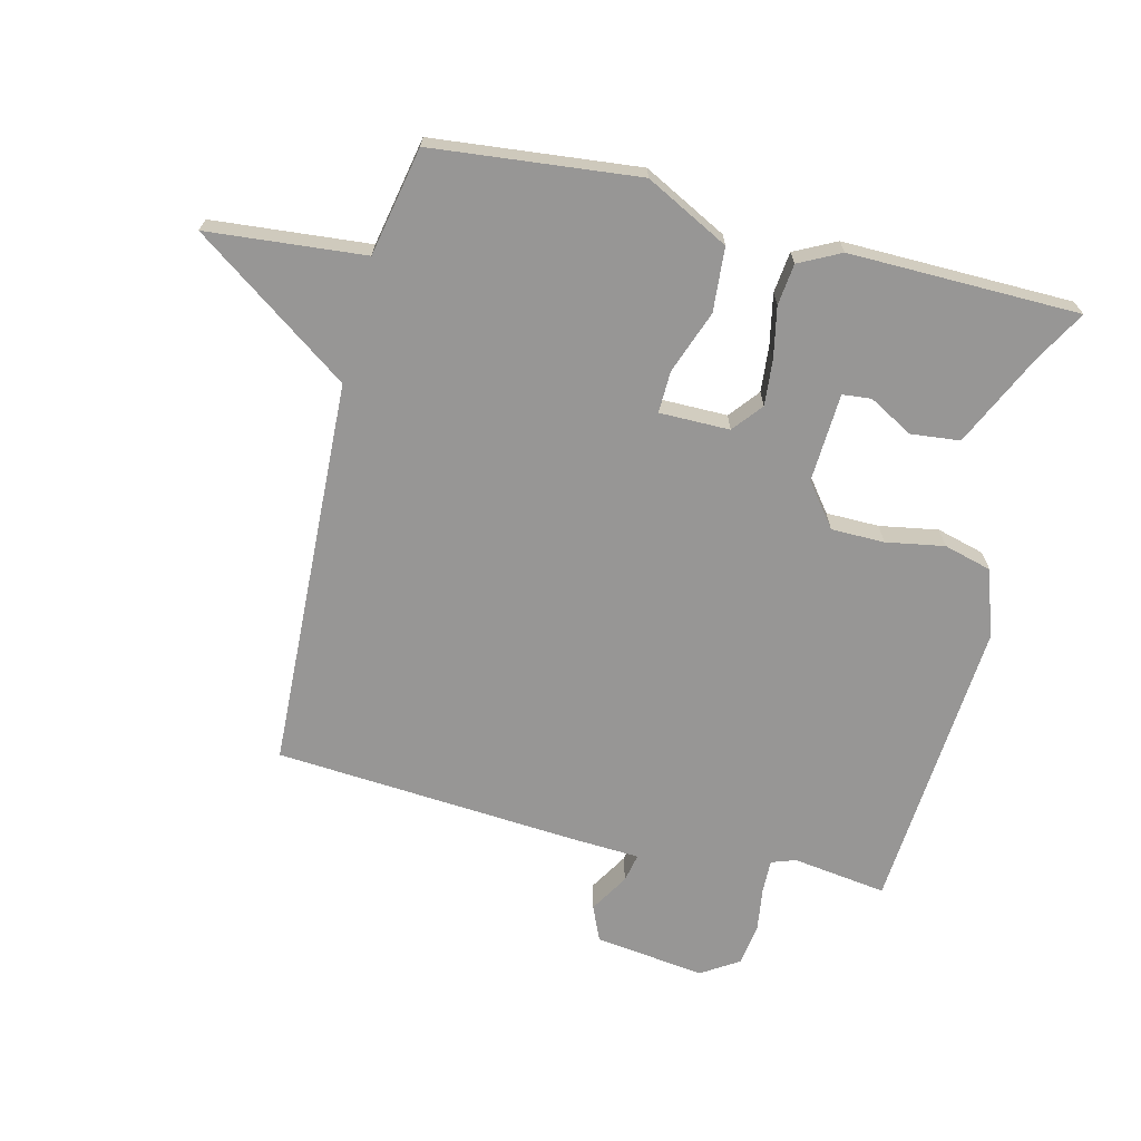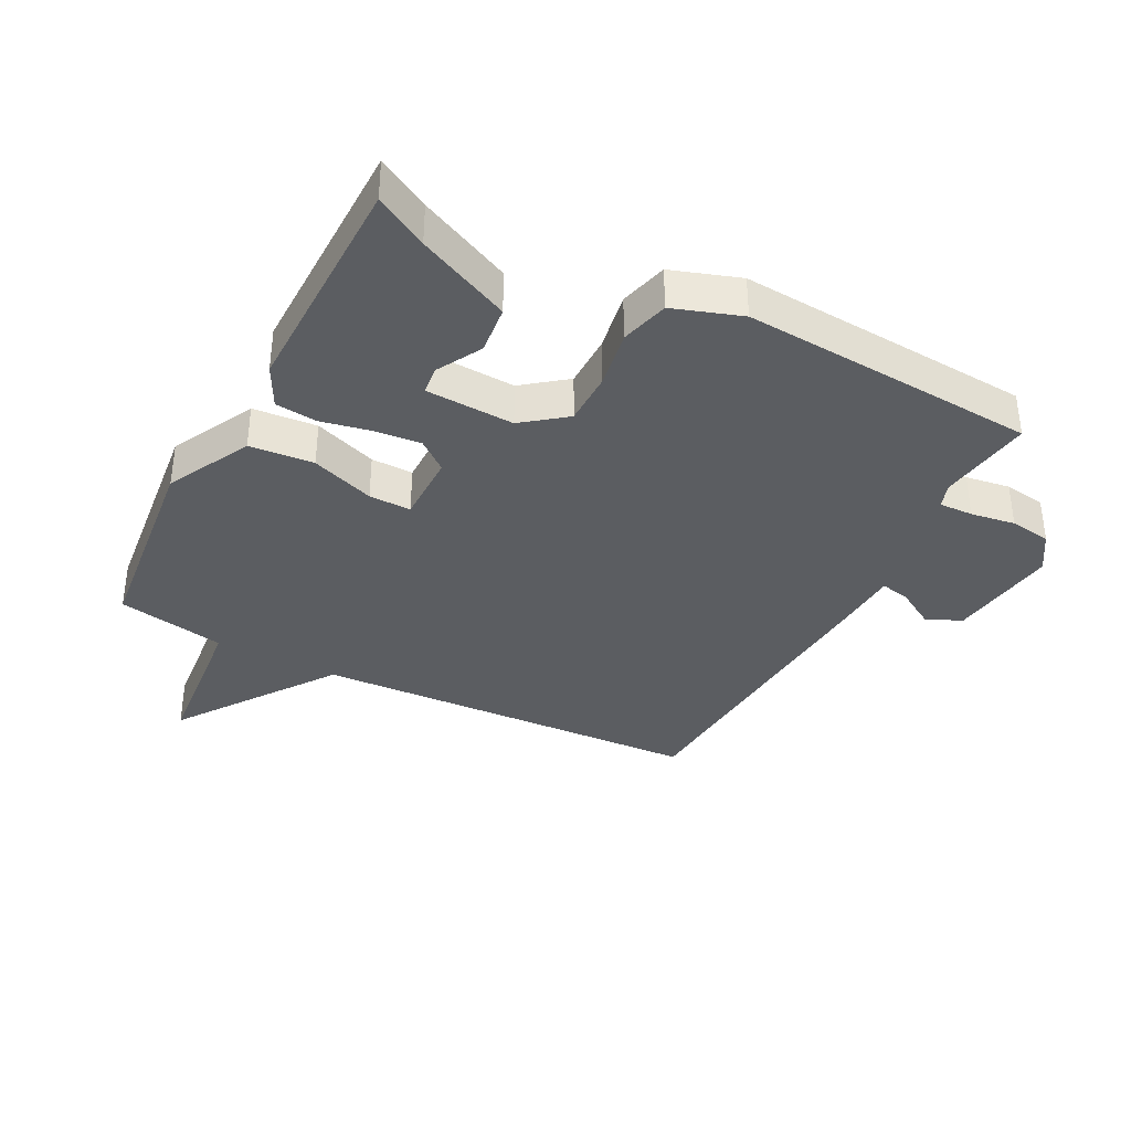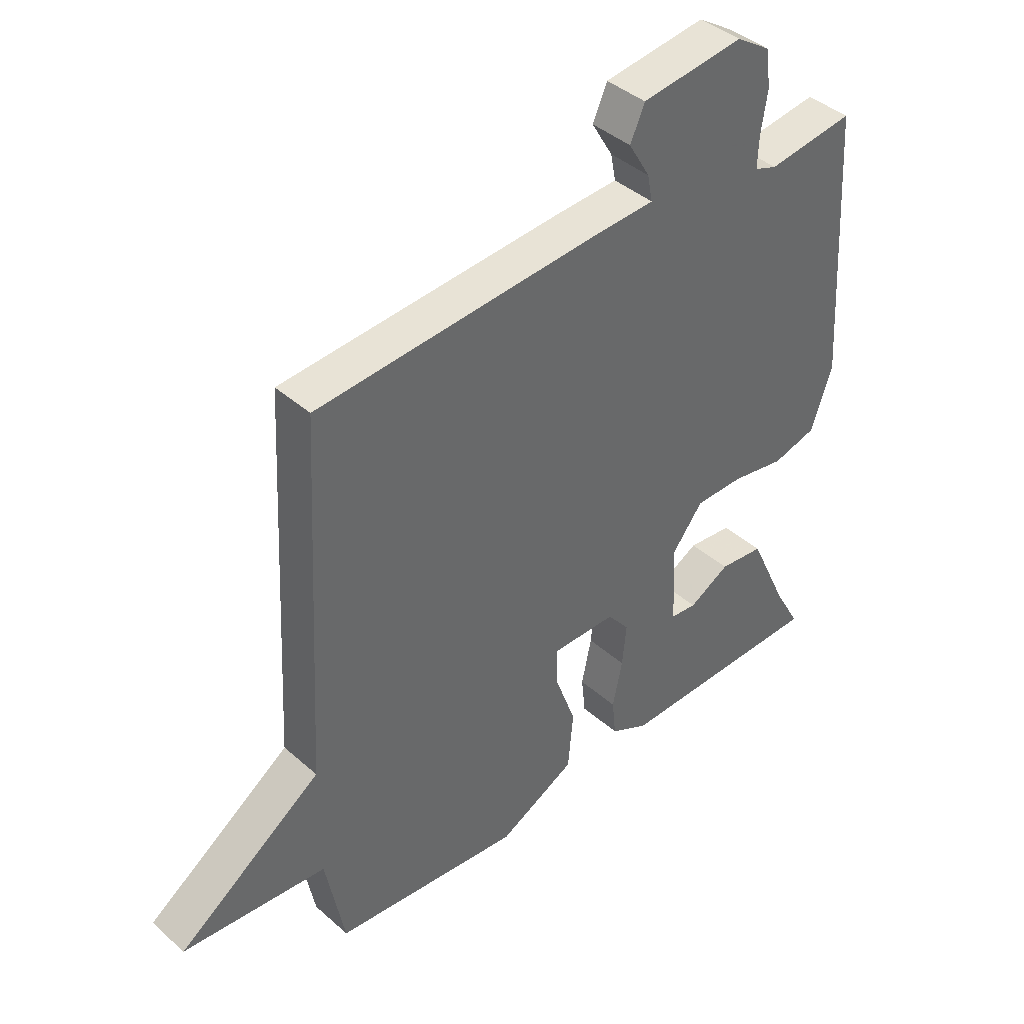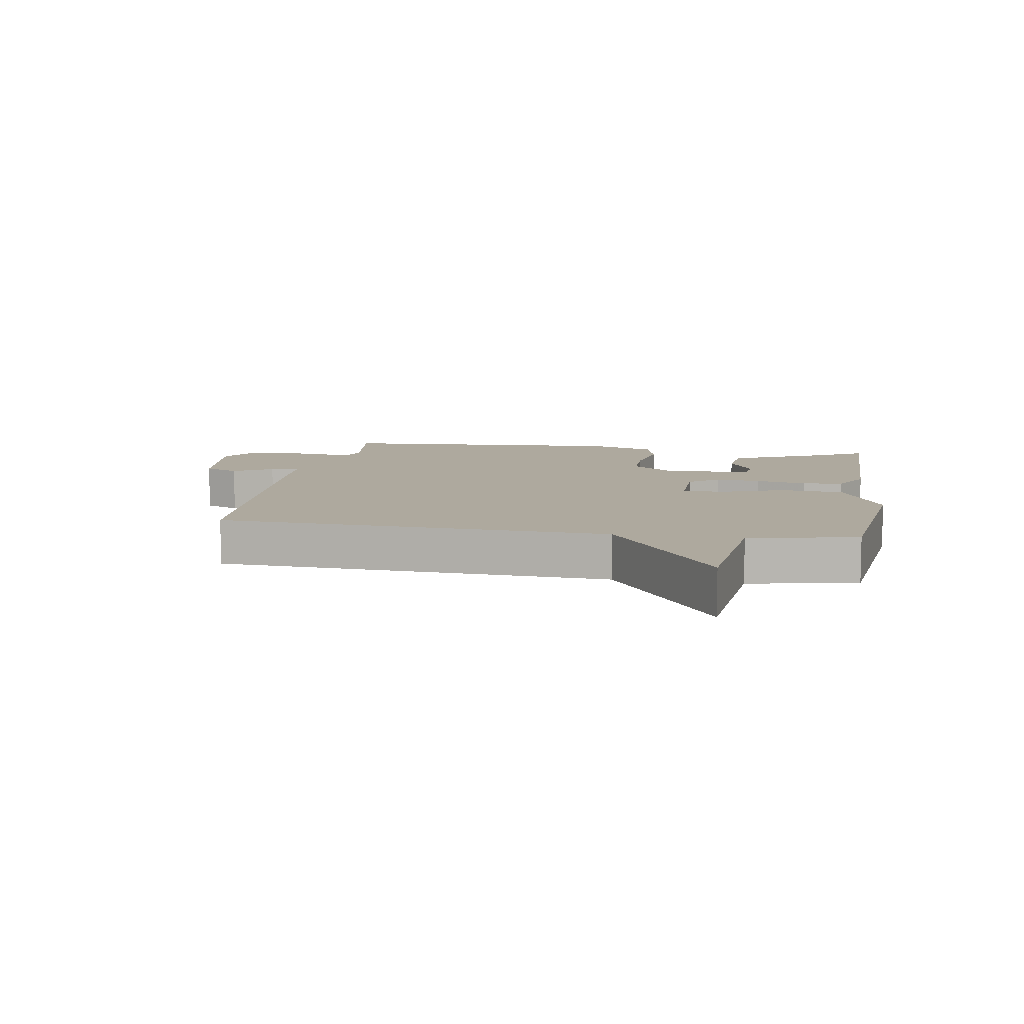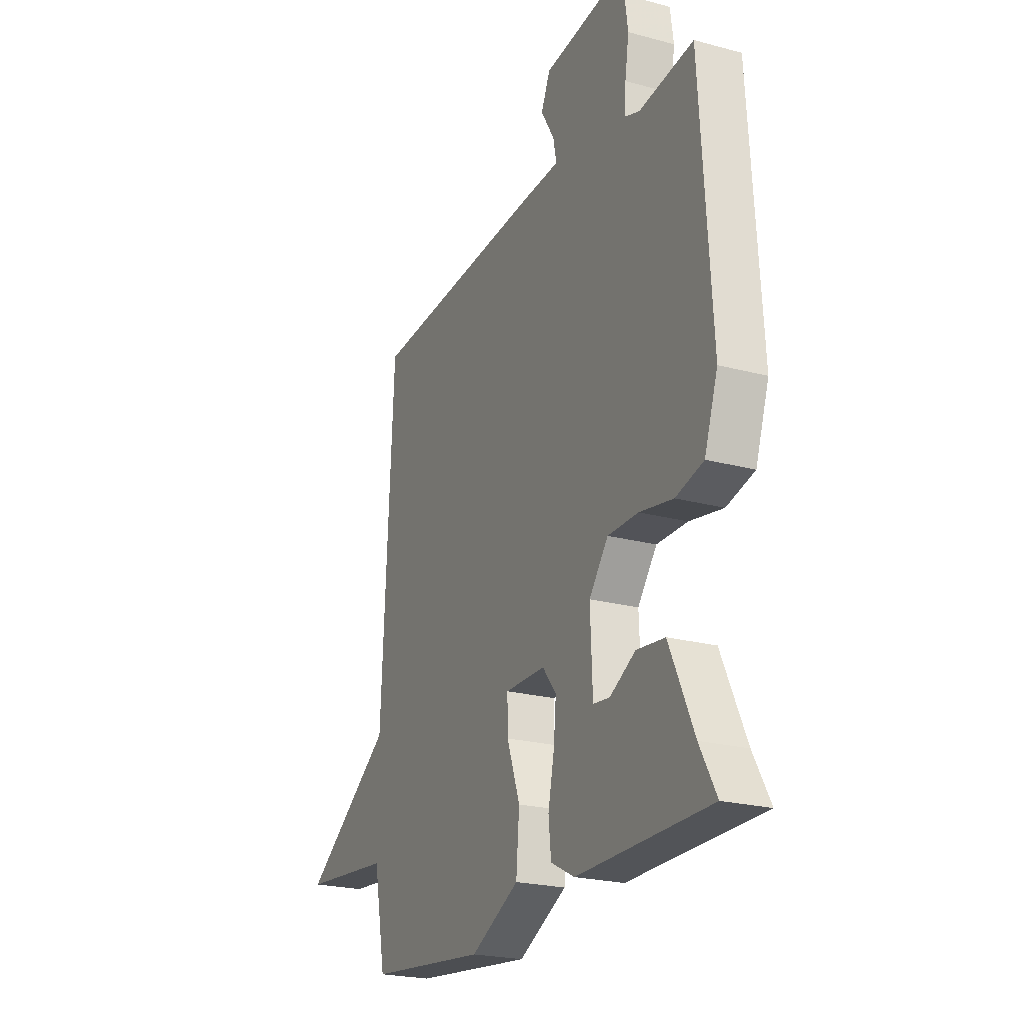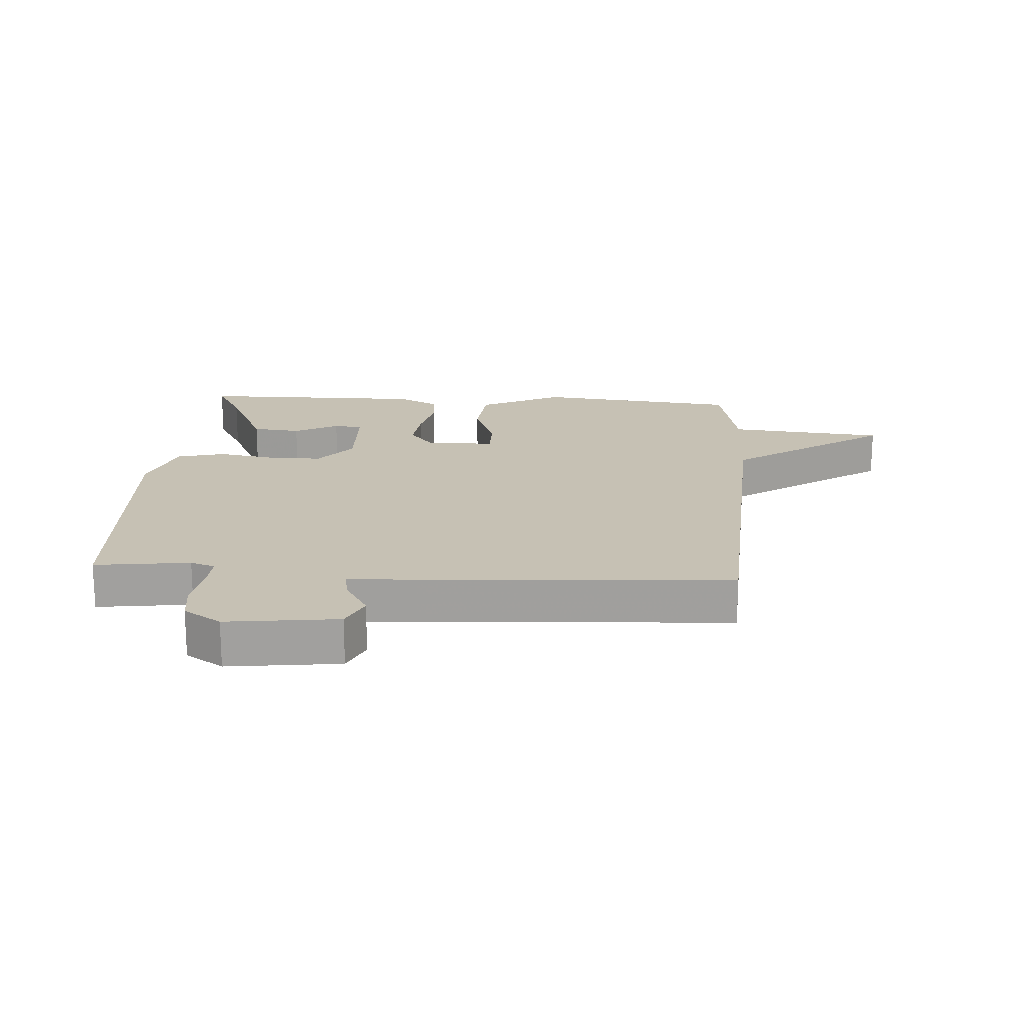
<metadata>
{"format":"obj","ext":"obj","renderer":"f3d","projection":"perspective","resolution":1024,"background":"white","views":[{"elev":-68.0,"azim":165.7,"up":"+Y"},{"elev":-36.1,"azim":-117.6,"up":"+Y"},{"elev":41.1,"azim":136.9,"up":"+Z"},{"elev":9.0,"azim":99.3,"up":"+Y"},{"elev":-22.7,"azim":-114.8,"up":"+Z"},{"elev":18.5,"azim":3.8,"up":"+Y"}]}
</metadata>
<code>
v -0.5 0.07 0.5
v -0.349 0.07 0.48
v -0.31 0.07 0.494
v -0.312 0.07 0.548
v -0.323 0.07 0.619
v -0.314 0.07 0.685
v -0.254 0.07 0.724
v -0.077 0.07 0.702
v -0.052 0.07 0.646
v -0.089 0.07 0.583
v -0.098 0.07 0.537
v 0.011 0.07 0.532
v 0.5 0.07 0.5
v 0.533 0.07 -0.127
v 0.784 0.07 -0.302
v 0.533 0.07 -0.327
v 0.5 0.07 -0.5
v 0.172 0.07 -0.537
v 0.038 0.07 -0.469
v 0.029 0.07 -0.367
v 0.065 0.07 -0.266
v 0.066 0.07 -0.199
v -0.046 0.07 -0.2
v -0.084 0.07 -0.248
v -0.077 0.07 -0.321
v -0.06 0.07 -0.402
v -0.067 0.07 -0.468
v -0.133 0.07 -0.502
v -0.5 0.07 -0.5
v -0.454 0.07 -0.417
v -0.386 0.07 -0.269
v -0.308 0.07 -0.26
v -0.237 0.07 -0.299
v -0.191 0.07 -0.294
v -0.185 0.07 -0.152
v -0.238 0.07 -0.084
v -0.323 0.07 -0.084
v -0.416 0.07 -0.101
v -0.493 0.07 -0.081
v -0.53 0.07 0.027
v -0.5 0 0.5
v -0.349 0 0.48
v -0.31 0 0.494
v -0.312 0 0.548
v -0.323 0 0.619
v -0.314 0 0.685
v -0.254 0 0.724
v -0.077 0 0.702
v -0.052 0 0.646
v -0.089 0 0.583
v -0.098 0 0.537
v 0.011 0 0.532
v 0.5 0 0.5
v 0.533 0 -0.127
v 0.784 0 -0.302
v 0.533 0 -0.327
v 0.5 0 -0.5
v 0.172 0 -0.537
v 0.038 0 -0.469
v 0.029 0 -0.367
v 0.065 0 -0.266
v 0.066 0 -0.199
v -0.046 0 -0.2
v -0.084 0 -0.248
v -0.077 0 -0.321
v -0.06 0 -0.402
v -0.067 0 -0.468
v -0.133 0 -0.502
v -0.5 0 -0.5
v -0.454 0 -0.417
v -0.386 0 -0.269
v -0.308 0 -0.26
v -0.237 0 -0.299
v -0.191 0 -0.294
v -0.185 0 -0.152
v -0.238 0 -0.084
v -0.323 0 -0.084
v -0.416 0 -0.101
v -0.493 0 -0.081
v -0.53 0 0.027
f 40 1 2
f 39 40 2
f 38 39 2
f 37 38 2
f 36 37 2 3
f 35 36 3 4
f 30 31 32 33
f 30 33 34
f 29 30 34
f 28 29 34
f 27 28 34
f 26 27 34
f 25 26 34
f 24 25 34 35
f 19 20 21
f 18 19 21
f 17 18 21
f 16 17 21
f 16 21 22
f 15 16 22
f 14 15 22
f 14 22 23
f 13 14 23
f 12 13 23
f 11 12 23
f 8 9 10
f 7 8 10
f 6 7 10
f 5 6 10
f 4 5 10
f 4 10 11
f 23 24 35
f 11 23 35
f 4 11 35
f 42 41 80
f 42 80 79
f 42 79 78
f 42 78 77
f 43 42 77 76
f 44 43 76 75
f 73 72 71 70
f 74 73 70
f 74 70 69
f 74 69 68
f 74 68 67
f 74 67 66
f 74 66 65
f 75 74 65 64
f 61 60 59
f 61 59 58
f 61 58 57
f 61 57 56
f 62 61 56
f 62 56 55
f 62 55 54
f 63 62 54
f 63 54 53
f 63 53 52
f 63 52 51
f 50 49 48
f 50 48 47
f 50 47 46
f 50 46 45
f 50 45 44
f 51 50 44
f 75 64 63
f 75 63 51
f 75 51 44
f 1 41 42 2
f 2 42 43 3
f 3 43 44 4
f 4 44 45 5
f 5 45 46 6
f 6 46 47 7
f 7 47 48 8
f 8 48 49 9
f 9 49 50 10
f 10 50 51 11
f 11 51 52 12
f 12 52 53 13
f 13 53 54 14
f 14 54 55 15
f 15 55 56 16
f 16 56 57 17
f 17 57 58 18
f 18 58 59 19
f 19 59 60 20
f 20 60 61 21
f 21 61 62 22
f 22 62 63 23
f 23 63 64 24
f 24 64 65 25
f 25 65 66 26
f 26 66 67 27
f 27 67 68 28
f 28 68 69 29
f 29 69 70 30
f 30 70 71 31
f 31 71 72 32
f 32 72 73 33
f 33 73 74 34
f 34 74 75 35
f 35 75 76 36
f 36 76 77 37
f 37 77 78 38
f 38 78 79 39
f 39 79 80 40
f 40 80 41 1

</code>
